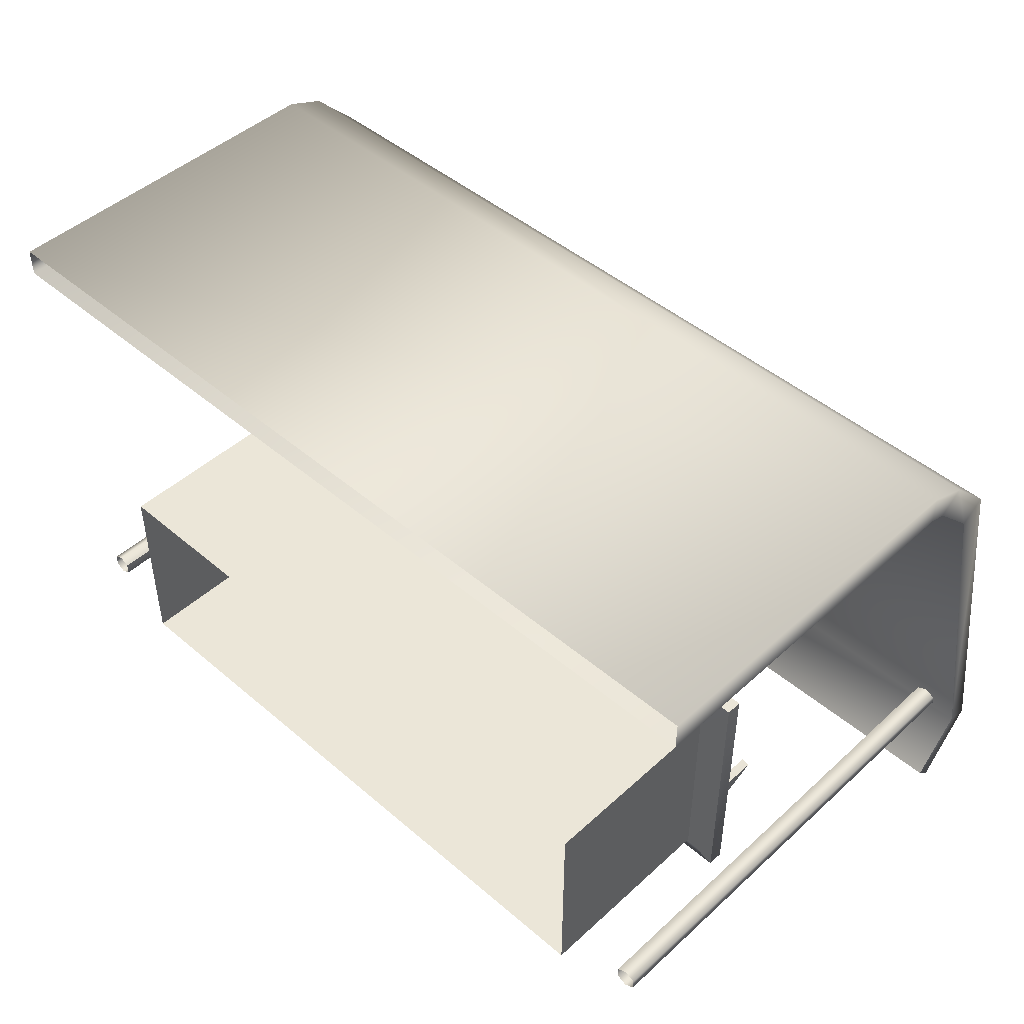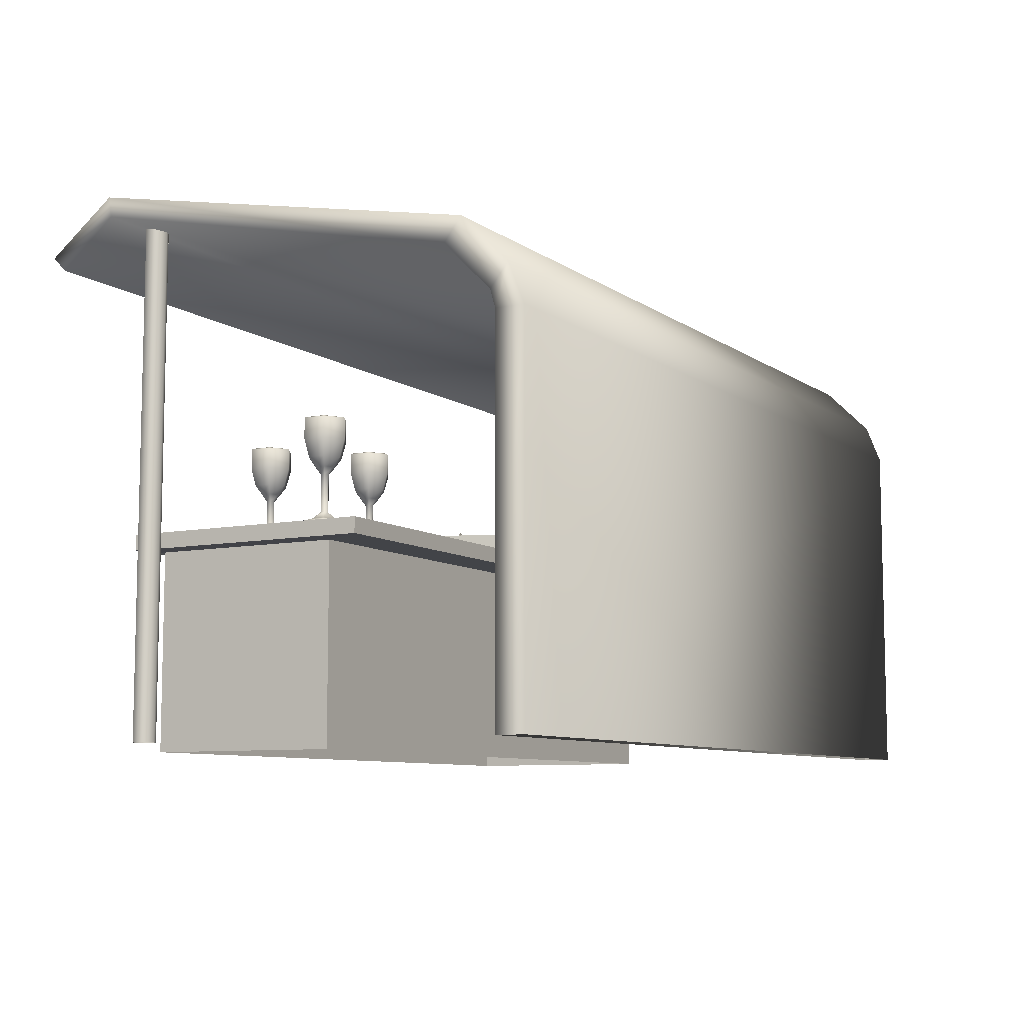
<metadata>
{"format":"obj","ext":"obj","renderer":"f3d","projection":"perspective","resolution":1024,"background":"white","views":[{"elev":46.4,"azim":44.1,"up":"+Z"},{"elev":-8.4,"azim":-60.5,"up":"+Y"}]}
</metadata>
<code>
o Cube
v -0.5834 2.062 -5.677
v -0.5834 2.062 -3.677
v -7.038 2.062 -3.677
v -7.038 2.062 -5.677
v -0.5834 4.062 -5.677
v -0.5834 4.062 -3.677
v -7.038 4.062 -3.677
v -7.038 4.062 -5.677
v -0.2518 4.052 -5.78
v -0.2518 4.052 -3.166
v -7.369 4.052 -3.166
v -7.369 4.052 -5.78
v -0.2518 4.21 -5.78
v -0.2518 4.21 -3.166
v -7.369 4.21 -3.166
v -7.369 4.21 -5.78
v -0.5834 2.062 -5.677
v -0.5834 4.062 -5.677
v -0.5834 4.062 -5.677
v -0.5834 4.062 -5.677
v -0.5834 2.062 -3.677
v -0.5834 4.062 -3.677
v -0.5834 4.062 -3.677
v -0.5834 4.062 -3.677
v -7.038 2.062 -3.677
v -7.038 4.062 -3.677
v -7.038 4.062 -3.677
v -7.038 4.062 -3.677
v -7.038 2.062 -5.677
v -7.038 4.062 -5.677
v -7.038 4.062 -5.677
v -7.038 4.062 -5.677
v -0.2518 4.052 -5.78
v -0.2518 4.052 -3.166
v -0.2518 4.052 -3.166
v -0.2518 4.052 -3.166
v -7.369 4.052 -3.166
v -7.369 4.052 -3.166
v -7.369 4.052 -3.166
v -7.369 4.052 -5.78
v -7.369 4.052 -5.78
v -0.2518 4.21 -5.78
v -0.2518 4.21 -3.166
v -0.2518 4.21 -3.166
v -7.369 4.21 -5.78
v -7.369 4.21 -5.78
v -7.369 4.21 -3.166
v -7.369 4.21 -3.166
v -7.786 7.237 -5.381
v -7.786 2.126 -5.381
v 0.2252 2.126 -5.381
v 0.2252 7.237 -5.381
v 0.3265 2.126 -5.322
v 0.3265 7.237 -5.322
v 0.3265 2.126 -5.205
v 0.3265 7.237 -5.205
v 0.2252 2.126 -5.147
v 0.2252 7.237 -5.147
v 0.124 2.126 -5.205
v 0.124 7.237 -5.205
v 0.124 2.126 -5.322
v 0.124 7.237 -5.322
v -7.685 2.126 -5.322
v -7.685 7.237 -5.322
v -7.685 2.126 -5.205
v -7.685 7.237 -5.205
v -7.786 2.126 -5.147
v -7.786 7.237 -5.147
v -7.888 2.126 -5.205
v -7.888 7.237 -5.205
v -7.888 2.126 -5.322
v -7.888 7.237 -5.322
v -8.329 2.101 -0.8087
v -8.329 2.101 -1.097
v 0.5908 2.101 -1.097
v 0.5908 2.101 -0.8087
v -8.329 5.744 -0.8087
v -8.329 5.744 -1.097
v 0.5908 5.744 -1.097
v 0.5908 5.744 -0.8087
v -8.329 6.143 -0.9666
v -8.329 5.92 -1.148
v 0.5908 5.92 -1.148
v 0.5908 6.143 -0.9666
v -8.329 6.618 -1.444
v -8.329 6.387 -1.617
v 0.5908 6.387 -1.617
v 0.5908 6.618 -1.444
v -8.329 7.379 -5.426
v -8.329 7.178 -5.394
v 0.5908 7.178 -5.394
v 0.5908 7.379 -5.426
v -8.329 6.86 -6.1
v -8.329 6.72 -5.966
v 0.5908 6.72 -5.966
v 0.5908 6.86 -6.1
v -7.685 7.237 -5.205
v -7.685 2.126 -5.205
v 0.124 7.237 -5.205
v 0.124 2.126 -5.205
v -0.7329 4.207 -5.969
v -0.3244 4.207 -4.676
v -2.59 4.207 -3.96
v -2.998 4.207 -5.254
v -0.7329 4.301 -5.969
v -0.3244 4.301 -4.676
v -2.59 4.301 -3.96
v -2.998 4.301 -5.254
v -2.944 4.301 -5.168
v -2.569 4.301 -3.981
v -2.457 4.301 -4.016
v -2.832 4.301 -5.204
v -2.944 4.207 -5.168
v -2.569 4.207 -3.981
v -2.457 4.207 -4.016
v -2.832 4.207 -5.204
v -2.944 4.673 -5.168
v -2.569 4.673 -3.981
v -2.457 4.673 -4.016
v -2.832 4.673 -5.204
v -2.966 4.301 -5.238
v -2.854 4.301 -5.273
v -2.966 4.207 -5.238
v -2.854 4.207 -5.273
v -2.966 4.673 -5.238
v -2.854 4.673 -5.273
v -0.7977 4.301 -5.846
v -0.7977 4.207 -5.846
v -0.7977 4.673 -5.846
v -0.8198 4.301 -5.916
v -0.8198 4.207 -5.916
v -0.8198 4.673 -5.916
v -0.7177 4.301 -5.871
v -0.7177 4.207 -5.871
v -0.7177 4.673 -5.871
v -0.7397 4.301 -5.941
v -0.7397 4.207 -5.941
v -0.7397 4.673 -5.941
v -0.4343 4.301 -4.695
v -0.4343 4.207 -4.695
v -0.4343 4.673 -4.695
v -0.3542 4.301 -4.721
v -0.3542 4.207 -4.721
v -0.3542 4.673 -4.721
v -0.7329 4.301 -5.969
v -0.7329 4.301 -5.969
v -0.3244 4.301 -4.676
v -0.3244 4.301 -4.676
v -0.3244 4.207 -4.676
v -0.3244 4.207 -4.676
v -0.7329 4.207 -5.969
v -0.7329 4.207 -5.969
v -2.59 4.301 -3.96
v -2.59 4.301 -3.96
v -2.59 4.207 -3.96
v -2.59 4.207 -3.96
v -2.998 4.301 -5.254
v -2.998 4.301 -5.254
v -2.998 4.207 -5.254
v -2.998 4.207 -5.254
v -2.832 4.207 -5.204
v -2.832 4.207 -5.204
v -2.832 4.207 -5.204
v -2.832 4.207 -5.204
v -2.944 4.207 -5.168
v -2.944 4.207 -5.168
v -2.944 4.207 -5.168
v -2.966 4.207 -5.238
v -2.966 4.207 -5.238
v -2.569 4.207 -3.981
v -2.569 4.207 -3.981
v -2.944 4.301 -5.168
v -2.944 4.301 -5.168
v -2.944 4.301 -5.168
v -2.569 4.301 -3.981
v -2.569 4.301 -3.981
v -2.569 4.301 -3.981
v -2.457 4.207 -4.016
v -2.457 4.207 -4.016
v -2.457 4.301 -4.016
v -2.457 4.301 -4.016
v -2.457 4.301 -4.016
v -2.832 4.301 -5.204
v -2.832 4.301 -5.204
v -2.832 4.301 -5.204
v -2.944 4.673 -5.168
v -2.944 4.673 -5.168
v -2.944 4.673 -5.168
v -2.832 4.673 -5.204
v -2.832 4.673 -5.204
v -2.832 4.673 -5.204
v -2.832 4.673 -5.204
v -2.569 4.673 -3.981
v -2.569 4.673 -3.981
v -2.457 4.673 -4.016
v -2.457 4.673 -4.016
v -2.854 4.207 -5.273
v -2.854 4.207 -5.273
v -2.854 4.207 -5.273
v -2.966 4.301 -5.238
v -2.966 4.301 -5.238
v -2.966 4.301 -5.238
v -2.854 4.301 -5.273
v -2.854 4.301 -5.273
v -2.854 4.301 -5.273
v -2.966 4.673 -5.238
v -2.966 4.673 -5.238
v -2.854 4.673 -5.273
v -2.854 4.673 -5.273
v -2.854 4.673 -5.273
v -0.7977 4.301 -5.846
v -0.7977 4.301 -5.846
v -0.7977 4.301 -5.846
v -0.7977 4.207 -5.846
v -0.7977 4.207 -5.846
v -0.7977 4.207 -5.846
v -0.7977 4.207 -5.846
v -0.7977 4.673 -5.846
v -0.7977 4.673 -5.846
v -0.7977 4.673 -5.846
v -0.7977 4.673 -5.846
v -0.8198 4.207 -5.916
v -0.8198 4.207 -5.916
v -0.8198 4.207 -5.916
v -0.8198 4.301 -5.916
v -0.8198 4.301 -5.916
v -0.8198 4.301 -5.916
v -0.8198 4.673 -5.916
v -0.8198 4.673 -5.916
v -0.8198 4.673 -5.916
v -0.7397 4.301 -5.941
v -0.7397 4.301 -5.941
v -0.7397 4.301 -5.941
v -0.7177 4.207 -5.871
v -0.7177 4.207 -5.871
v -0.7177 4.207 -5.871
v -0.7177 4.301 -5.871
v -0.7177 4.301 -5.871
v -0.7177 4.301 -5.871
v -0.7177 4.673 -5.871
v -0.7177 4.673 -5.871
v -0.7177 4.673 -5.871
v -0.7397 4.207 -5.941
v -0.7397 4.207 -5.941
v -0.7397 4.673 -5.941
v -0.7397 4.673 -5.941
v -0.4343 4.301 -4.695
v -0.4343 4.301 -4.695
v -0.4343 4.301 -4.695
v -0.4343 4.207 -4.695
v -0.4343 4.207 -4.695
v -0.4343 4.673 -4.695
v -0.4343 4.673 -4.695
v -0.3542 4.207 -4.721
v -0.3542 4.207 -4.721
v -0.3542 4.301 -4.721
v -0.3542 4.301 -4.721
v -0.3542 4.301 -4.721
v -0.3542 4.673 -4.721
v -0.3542 4.673 -4.721
v -2.3 4.265 -4.639
v -2.461 4.418 -4.817
v -2.219 4.3 -4.91
v -2.026 4.317 -4.701
v -2.15 4.446 -4.478
v -2.418 4.508 -4.55
v -2.288 4.565 -4.989
v -2.019 4.503 -4.917
v -1.976 4.594 -4.65
v -2.218 4.711 -4.557
v -2.411 4.694 -4.766
v -2.138 4.747 -4.828
v -1.313 4.265 -4.721
v -1.474 4.418 -4.899
v -1.232 4.3 -4.993
v -1.039 4.317 -4.783
v -1.162 4.446 -4.56
v -1.431 4.508 -4.632
v -1.301 4.565 -5.071
v -1.032 4.503 -4.999
v -0.989 4.594 -4.732
v -1.231 4.711 -4.639
v -1.424 4.694 -4.848
v -1.151 4.747 -4.91
v -1.804 4.265 -4.993
v -1.966 4.418 -5.171
v -1.723 4.3 -5.264
v -1.531 4.317 -5.055
v -1.654 4.446 -4.832
v -1.923 4.508 -4.904
v -1.792 4.565 -5.343
v -1.523 4.503 -5.271
v -1.48 4.594 -5.004
v -1.723 4.711 -4.911
v -1.916 4.694 -5.12
v -1.642 4.747 -5.182
v -0.9768 4.553 -5.26
v -1.126 4.973 -5.756
v -1.053 4.493 -5.251
v -1.202 4.913 -5.748
v -1.061 4.374 -5.277
v -1.21 4.793 -5.774
v -0.9918 4.314 -5.312
v -1.141 4.734 -5.808
v -0.9153 4.374 -5.321
v -1.064 4.794 -5.817
v -0.9078 4.493 -5.295
v -1.057 4.913 -5.791
v -0.7633 4.553 -5.328
v -0.912 4.973 -5.824
v -0.8398 4.493 -5.319
v -0.9885 4.913 -5.815
v -0.8473 4.374 -5.345
v -0.9961 4.793 -5.841
v -0.7783 4.314 -5.379
v -0.9271 4.734 -5.876
v -0.7018 4.374 -5.388
v -0.8505 4.794 -5.884
v -0.6943 4.493 -5.362
v -0.843 4.913 -5.858
v -4.983 4.273 -4.574
v -5.085 4.273 -4.633
v -5.085 4.203 -4.743
v -5.085 4.239 -4.743
v -4.888 4.203 -4.629
v -4.888 4.239 -4.629
v -4.888 4.203 -4.401
v -4.888 4.239 -4.401
v -5.085 4.203 -4.287
v -5.085 4.239 -4.287
v -5.283 4.203 -4.401
v -5.283 4.239 -4.401
v -5.283 4.203 -4.629
v -5.283 4.239 -4.629
v -4.983 4.273 -4.455
v -5.085 4.273 -4.396
v -5.188 4.273 -4.455
v -5.188 4.273 -4.574
v -5.049 4.337 -4.536
v -5.085 4.337 -4.556
v -5.049 4.337 -4.494
v -5.085 4.337 -4.473
v -5.121 4.337 -4.494
v -5.121 4.337 -4.536
v -5.049 4.706 -4.536
v -5.085 4.706 -4.556
v -5.049 4.706 -4.494
v -5.085 4.706 -4.473
v -5.121 4.706 -4.494
v -5.121 4.706 -4.536
v -4.999 4.776 -4.565
v -5.085 4.776 -4.615
v -4.999 4.776 -4.465
v -5.085 4.776 -4.415
v -5.172 4.776 -4.465
v -5.172 4.776 -4.565
v -4.935 4.868 -4.601
v -5.085 4.868 -4.688
v -4.935 4.868 -4.428
v -5.085 4.868 -4.341
v -5.236 4.868 -4.428
v -5.236 4.868 -4.601
v -4.891 5.04 -4.627
v -5.085 5.04 -4.739
v -4.891 5.04 -4.403
v -5.085 5.04 -4.291
v -5.279 5.04 -4.403
v -5.279 5.04 -4.627
v -4.891 5.245 -4.627
v -5.085 5.245 -4.739
v -4.891 5.245 -4.403
v -5.085 5.245 -4.291
v -5.279 5.245 -4.403
v -5.279 5.245 -4.627
v -4.91 5.254 -4.617
v -5.089 5.254 -4.72
v -4.91 5.254 -4.41
v -5.089 5.254 -4.307
v -5.268 5.254 -4.41
v -5.268 5.254 -4.617
v -5.089 4.808 -4.514
v -5.733 4.273 -5.32
v -5.835 4.273 -5.38
v -5.835 4.203 -5.489
v -5.835 4.239 -5.489
v -5.638 4.203 -5.375
v -5.638 4.239 -5.375
v -5.638 4.203 -5.147
v -5.638 4.239 -5.147
v -5.835 4.203 -5.033
v -5.835 4.239 -5.033
v -6.033 4.203 -5.147
v -6.033 4.239 -5.147
v -6.033 4.203 -5.375
v -6.033 4.239 -5.375
v -5.733 4.273 -5.202
v -5.835 4.273 -5.142
v -5.938 4.273 -5.202
v -5.938 4.273 -5.32
v -5.799 4.337 -5.282
v -5.835 4.337 -5.303
v -5.799 4.337 -5.24
v -5.835 4.337 -5.219
v -5.871 4.337 -5.24
v -5.871 4.337 -5.282
v -5.799 4.706 -5.282
v -5.835 4.706 -5.303
v -5.799 4.706 -5.24
v -5.835 4.706 -5.219
v -5.871 4.706 -5.24
v -5.871 4.706 -5.282
v -5.749 4.776 -5.311
v -5.835 4.776 -5.361
v -5.749 4.776 -5.211
v -5.835 4.776 -5.161
v -5.922 4.776 -5.211
v -5.922 4.776 -5.311
v -5.685 4.868 -5.348
v -5.835 4.868 -5.435
v -5.685 4.868 -5.174
v -5.835 4.868 -5.087
v -5.986 4.868 -5.174
v -5.986 4.868 -5.348
v -5.641 5.04 -5.373
v -5.835 5.04 -5.485
v -5.641 5.04 -5.149
v -5.835 5.04 -5.037
v -6.029 5.04 -5.149
v -6.029 5.04 -5.373
v -5.641 5.245 -5.373
v -5.835 5.245 -5.485
v -5.641 5.245 -5.149
v -5.835 5.245 -5.037
v -6.029 5.245 -5.149
v -6.029 5.245 -5.373
v -5.66 5.254 -5.363
v -5.839 5.254 -5.467
v -5.66 5.254 -5.157
v -5.839 5.254 -5.053
v -6.018 5.254 -5.157
v -6.018 5.254 -5.363
v -5.839 4.808 -5.26
v -6.891 4.273 -3.828
v -6.994 4.273 -3.888
v -6.994 4.203 -3.997
v -6.994 4.239 -3.997
v -6.797 4.203 -3.883
v -6.797 4.239 -3.883
v -6.797 4.203 -3.655
v -6.797 4.239 -3.655
v -6.994 4.203 -3.541
v -6.994 4.239 -3.541
v -7.191 4.203 -3.655
v -7.191 4.239 -3.655
v -7.191 4.203 -3.883
v -7.191 4.239 -3.883
v -6.891 4.273 -3.71
v -6.994 4.273 -3.65
v -7.097 4.273 -3.71
v -7.097 4.273 -3.828
v -6.958 4.337 -3.79
v -6.994 4.337 -3.811
v -6.958 4.337 -3.748
v -6.994 4.337 -3.727
v -7.03 4.337 -3.748
v -7.03 4.337 -3.79
v -6.958 4.706 -3.79
v -6.994 4.706 -3.811
v -6.958 4.706 -3.748
v -6.994 4.706 -3.727
v -7.03 4.706 -3.748
v -7.03 4.706 -3.79
v -6.907 4.776 -3.819
v -6.994 4.776 -3.869
v -6.907 4.776 -3.719
v -6.994 4.776 -3.669
v -7.081 4.776 -3.719
v -7.081 4.776 -3.819
v -6.844 4.868 -3.856
v -6.994 4.868 -3.943
v -6.844 4.868 -3.682
v -6.994 4.868 -3.595
v -7.144 4.868 -3.682
v -7.144 4.868 -3.856
v -6.8 5.04 -3.881
v -6.994 5.04 -3.993
v -6.8 5.04 -3.657
v -6.994 5.04 -3.545
v -7.188 5.04 -3.657
v -7.188 5.04 -3.881
v -6.8 5.245 -3.881
v -6.994 5.245 -3.993
v -6.8 5.245 -3.657
v -6.994 5.245 -3.545
v -7.188 5.245 -3.657
v -7.188 5.245 -3.881
v -6.819 5.254 -3.871
v -6.998 5.254 -3.975
v -6.819 5.254 -3.665
v -6.998 5.254 -3.561
v -7.177 5.254 -3.665
v -7.177 5.254 -3.871
v -6.998 4.808 -3.768
v 0.5908 5.744 -1.097
v 0.5908 2.101 -1.097
v 0.5908 5.92 -1.148
v 0.5908 6.387 -1.617
v 0.5908 7.178 -5.394
v 0.5908 6.72 -5.966
f 41 38 47 45
f 31 27 37 40
f 1 5 6 2
f 21 22 7 3
f 25 26 8 29
f 18 17 4 30
f 23 19 9 10
f 20 32 12 33
f 28 24 34 11
f 13 16 15 14
f 35 33 42 43
f 33 12 46 42
f 39 36 44 48
f 67 68 70 69
f 51 52 54 53
f 53 54 56 55
f 69 70 72 71
f 63 64 66 65
f 55 56 58 57
f 71 72 49 50
f 50 49 64 63
f 57 58 60 59
f 61 62 52 51
f 100 99 62 61
f 98 97 68 67
f 105 106 102 101
f 147 107 103 149
f 153 108 104 155
f 157 145 151 159
f 152 150 156 160
f 158 154 148 146
f 180 183 189 195
f 116 115 114 113
f 117 120 126 125
f 110 109 166 170
f 111 175 171 178
f 112 182 179 161
f 186 118 119 191
f 162 165 123 124
f 176 181 196 193
f 172 177 194 187
f 121 122 197 168
f 203 200 206 208
f 209 190 218 228
f 173 188 207 201
f 192 184 127 129
f 167 174 202 169
f 214 222 243 234
f 131 130 136 137
f 198 204 226 223
f 185 163 128 211
f 205 210 132 225
f 164 199 224 217
f 135 237 231 138
f 133 134 244 233
f 238 241 144 256
f 227 229 245 232
f 230 219 240 246
f 220 212 139 141
f 252 248 257 259
f 247 140 143 142
f 215 235 254 250
f 242 221 253 260
f 213 216 251 249
f 236 239 258 255
f 261 262 263
f 262 261 266
f 261 263 264
f 261 264 265
f 261 265 266
f 262 266 271
f 263 262 267
f 264 263 268
f 265 264 269
f 266 265 270
f 262 271 267
f 263 267 268
f 264 268 269
f 265 269 270
f 266 270 271
f 267 271 272
f 268 267 272
f 269 268 272
f 270 269 272
f 271 270 272
f 273 274 275
f 274 273 278
f 273 275 276
f 273 276 277
f 273 277 278
f 274 278 283
f 275 274 279
f 276 275 280
f 277 276 281
f 278 277 282
f 274 283 279
f 275 279 280
f 276 280 281
f 277 281 282
f 278 282 283
f 279 283 284
f 280 279 284
f 281 280 284
f 282 281 284
f 283 282 284
f 285 286 287
f 286 285 290
f 285 287 288
f 285 288 289
f 285 289 290
f 286 290 295
f 287 286 291
f 288 287 292
f 289 288 293
f 290 289 294
f 286 295 291
f 287 291 292
f 288 292 293
f 289 293 294
f 290 294 295
f 291 295 296
f 292 291 296
f 293 292 296
f 294 293 296
f 295 294 296
f 297 298 300 299
f 299 300 302 301
f 301 302 304 303
f 303 304 306 305
f 300 298 308 306 304 302
f 307 308 298 297
f 305 306 308 307
f 297 299 301 303 305 307
f 309 310 312 311
f 311 312 314 313
f 313 314 316 315
f 315 316 318 317
f 312 310 320 318 316 314
f 319 320 310 309
f 317 318 320 319
f 309 311 313 315 317 319
f 335 321 339 341
f 334 332 337 338
f 323 324 326 325
f 322 338 344 340
f 326 324 322 321
f 325 326 328 327
f 342 341 347 348
f 328 326 321 335
f 327 328 330 329
f 332 330 336 337
f 321 322 340 339
f 329 330 332 331
f 330 328 335 336
f 333 334 324 323
f 331 332 334 333
f 336 335 341 342
f 324 334 338 322
f 323 325 327 329 331 333
f 337 336 342 343
f 338 337 343 344
f 348 347 353 354
f 339 340 346 345
f 340 344 350 346
f 343 342 348 349
f 341 339 345 347
f 344 343 349 350
f 354 353 359 360
f 345 346 352 351
f 346 350 356 352
f 349 348 354 355
f 347 345 351 353
f 350 349 355 356
f 362 361 367 368
f 351 352 358 357
f 352 356 362 358
f 355 354 360 361
f 353 351 357 359
f 356 355 361 362
f 368 367 373 374
f 360 359 365 366
f 357 358 364 363
f 358 362 368 364
f 361 360 366 367
f 359 357 363 365
f 374 373 379 380
f 366 365 371 372
f 363 364 370 369
f 364 368 374 370
f 367 366 372 373
f 365 363 369 371
f 372 371 377 378
f 369 370 376 375
f 370 374 380 376
f 373 372 378 379
f 371 369 375 377
f 380 379 381
f 378 377 381
f 375 376 381
f 376 380 381
f 379 378 381
f 377 375 381
f 396 382 400 402
f 395 393 398 399
f 384 385 387 386
f 383 399 405 401
f 387 385 383 382
f 386 387 389 388
f 403 402 408 409
f 389 387 382 396
f 388 389 391 390
f 393 391 397 398
f 382 383 401 400
f 390 391 393 392
f 391 389 396 397
f 394 395 385 384
f 392 393 395 394
f 397 396 402 403
f 385 395 399 383
f 384 386 388 390 392 394
f 398 397 403 404
f 399 398 404 405
f 409 408 414 415
f 400 401 407 406
f 401 405 411 407
f 404 403 409 410
f 402 400 406 408
f 405 404 410 411
f 415 414 420 421
f 406 407 413 412
f 407 411 417 413
f 410 409 415 416
f 408 406 412 414
f 411 410 416 417
f 423 422 428 429
f 412 413 419 418
f 413 417 423 419
f 416 415 421 422
f 414 412 418 420
f 417 416 422 423
f 429 428 434 435
f 421 420 426 427
f 418 419 425 424
f 419 423 429 425
f 422 421 427 428
f 420 418 424 426
f 435 434 440 441
f 427 426 432 433
f 424 425 431 430
f 425 429 435 431
f 428 427 433 434
f 426 424 430 432
f 433 432 438 439
f 430 431 437 436
f 431 435 441 437
f 434 433 439 440
f 432 430 436 438
f 441 440 442
f 439 438 442
f 436 437 442
f 437 441 442
f 440 439 442
f 438 436 442
f 457 443 461 463
f 456 454 459 460
f 445 446 448 447
f 444 460 466 462
f 448 446 444 443
f 447 448 450 449
f 464 463 469 470
f 450 448 443 457
f 449 450 452 451
f 454 452 458 459
f 443 444 462 461
f 451 452 454 453
f 452 450 457 458
f 455 456 446 445
f 453 454 456 455
f 458 457 463 464
f 446 456 460 444
f 445 447 449 451 453 455
f 459 458 464 465
f 460 459 465 466
f 470 469 475 476
f 461 462 468 467
f 462 466 472 468
f 465 464 470 471
f 463 461 467 469
f 466 465 471 472
f 476 475 481 482
f 467 468 474 473
f 468 472 478 474
f 471 470 476 477
f 469 467 473 475
f 472 471 477 478
f 484 483 489 490
f 473 474 480 479
f 474 478 484 480
f 477 476 482 483
f 475 473 479 481
f 478 477 483 484
f 490 489 495 496
f 482 481 487 488
f 479 480 486 485
f 480 484 490 486
f 483 482 488 489
f 481 479 485 487
f 496 495 501 502
f 488 487 493 494
f 485 486 492 491
f 486 490 496 492
f 489 488 494 495
f 487 485 491 493
f 494 493 499 500
f 491 492 498 497
f 492 496 502 498
f 495 494 500 501
f 493 491 497 499
f 502 501 503
f 500 499 503
f 497 498 503
f 498 502 503
f 501 500 503
f 499 497 503
f 504 80 76 75
f 78 79 505 74
f 80 77 73 76
f 77 78 74 73
f 77 80 84 81
f 81 84 88 85
f 80 504 506 84
f 79 78 82 83
f 78 77 81 82
f 85 88 92 89
f 82 81 85 86
f 83 82 86 87
f 84 506 507 88
f 89 92 96 93
f 87 86 90 91
f 88 507 508 92
f 86 85 89 90
f 96 95 94 93
f 90 89 93 94
f 91 90 94 509
f 92 508 95 96

</code>
